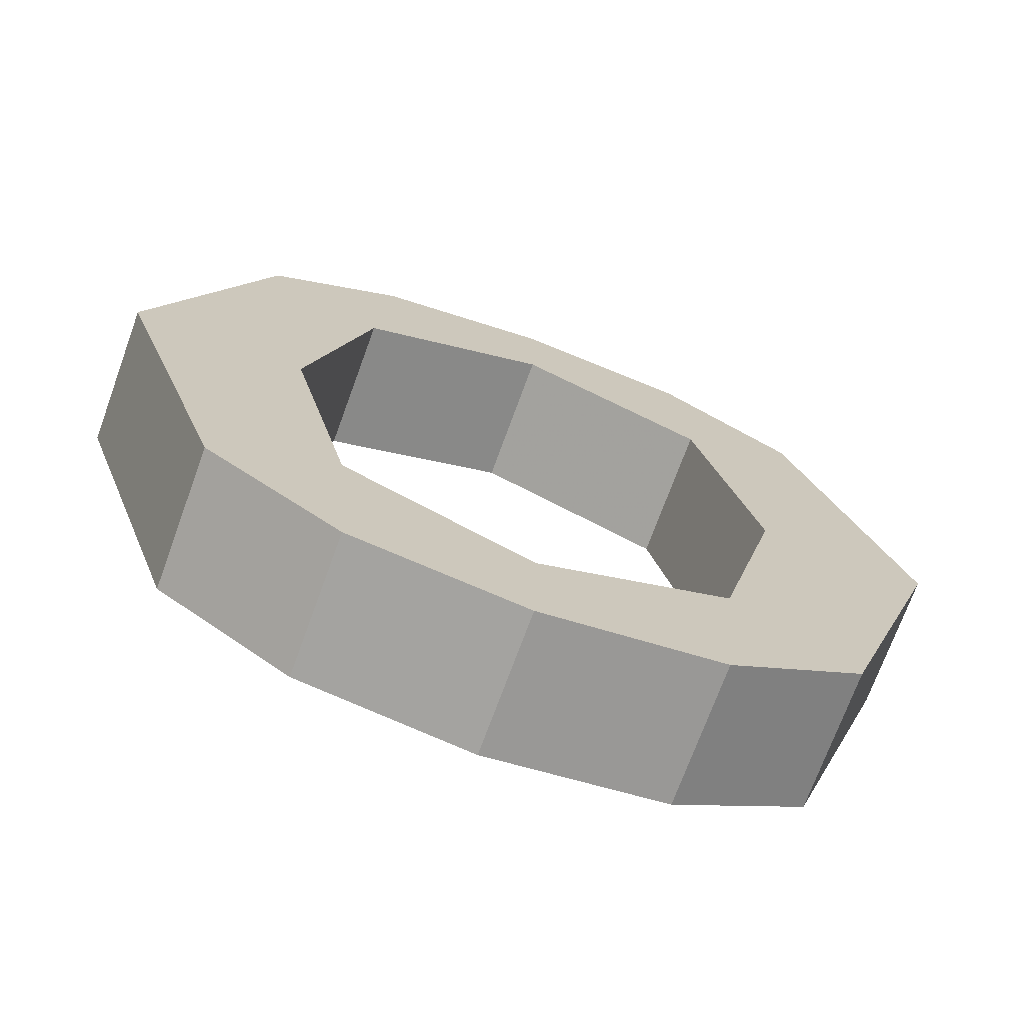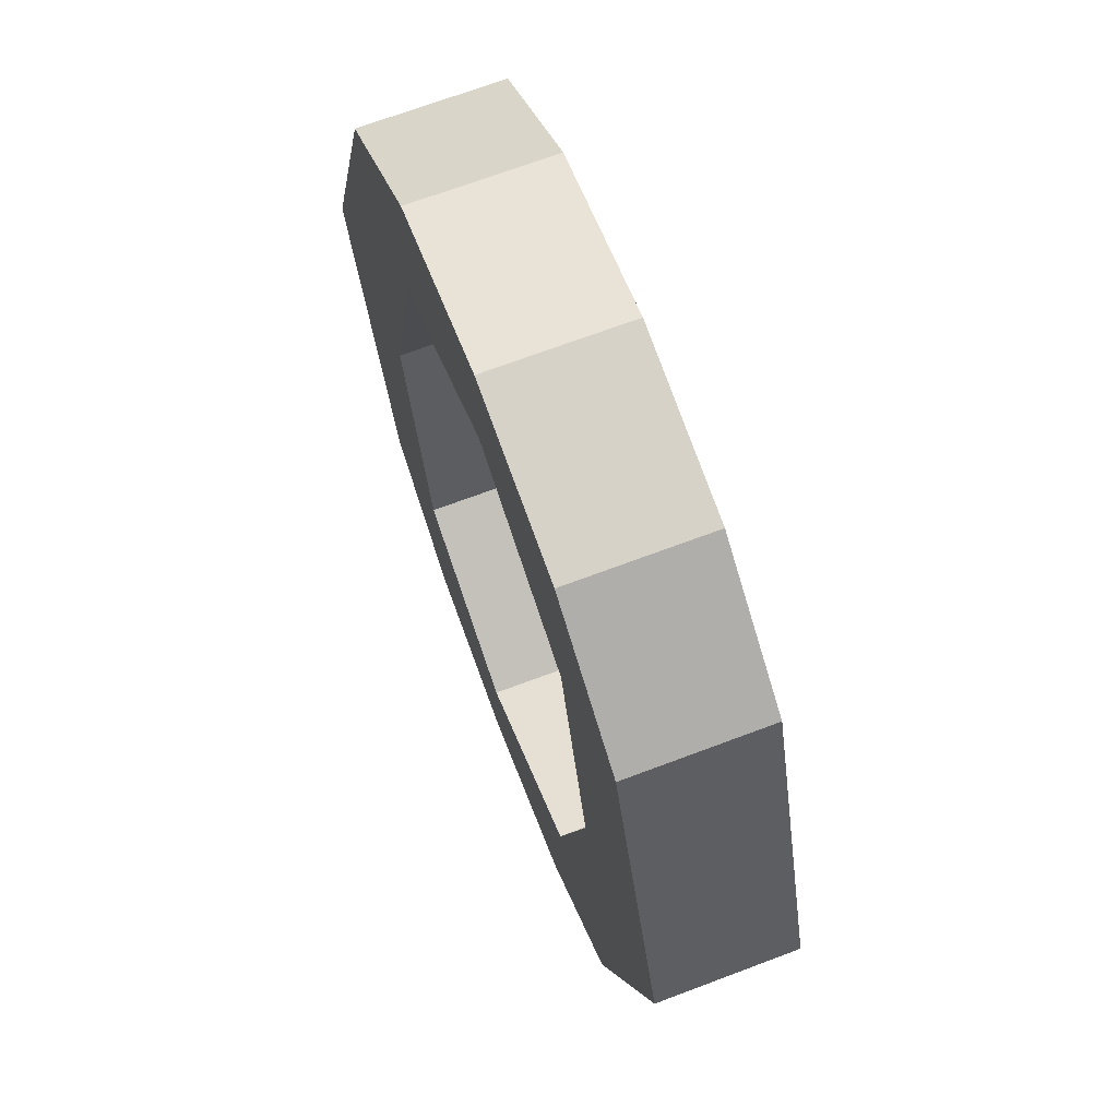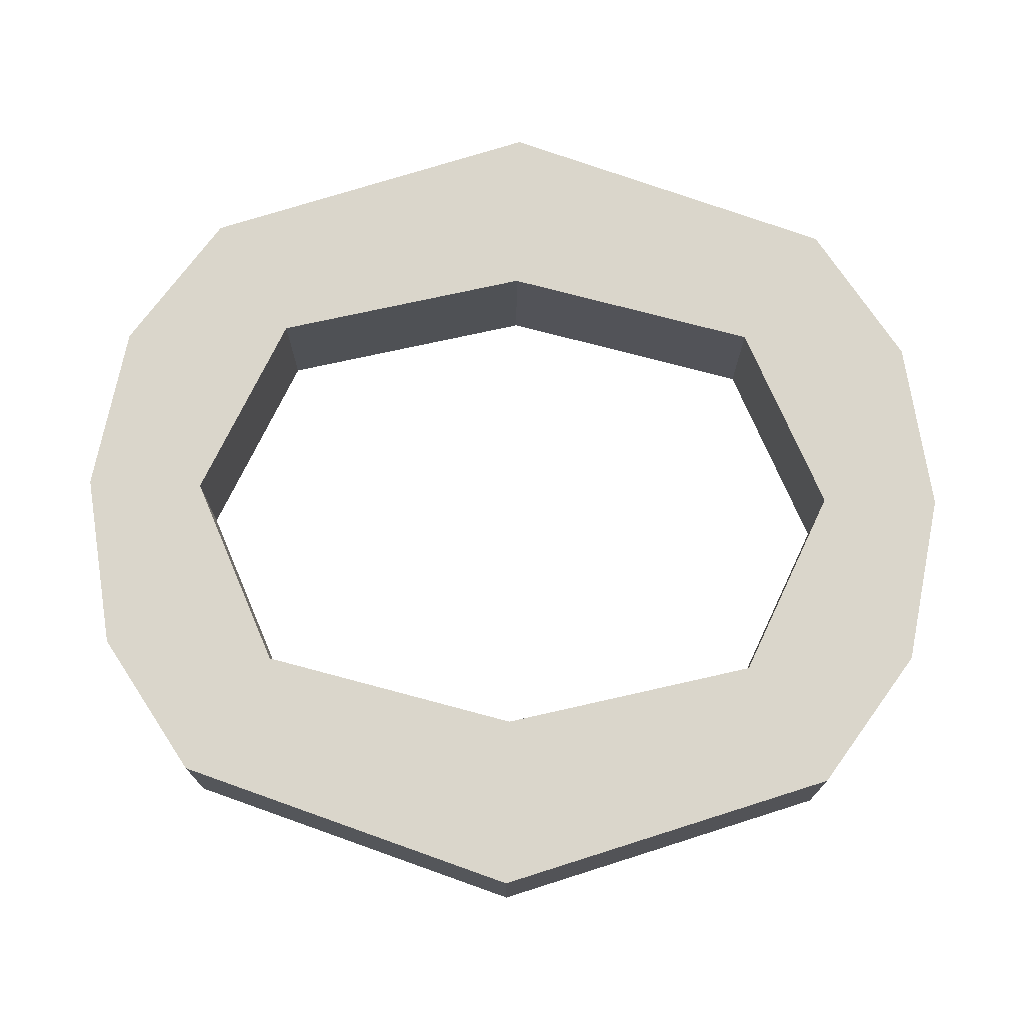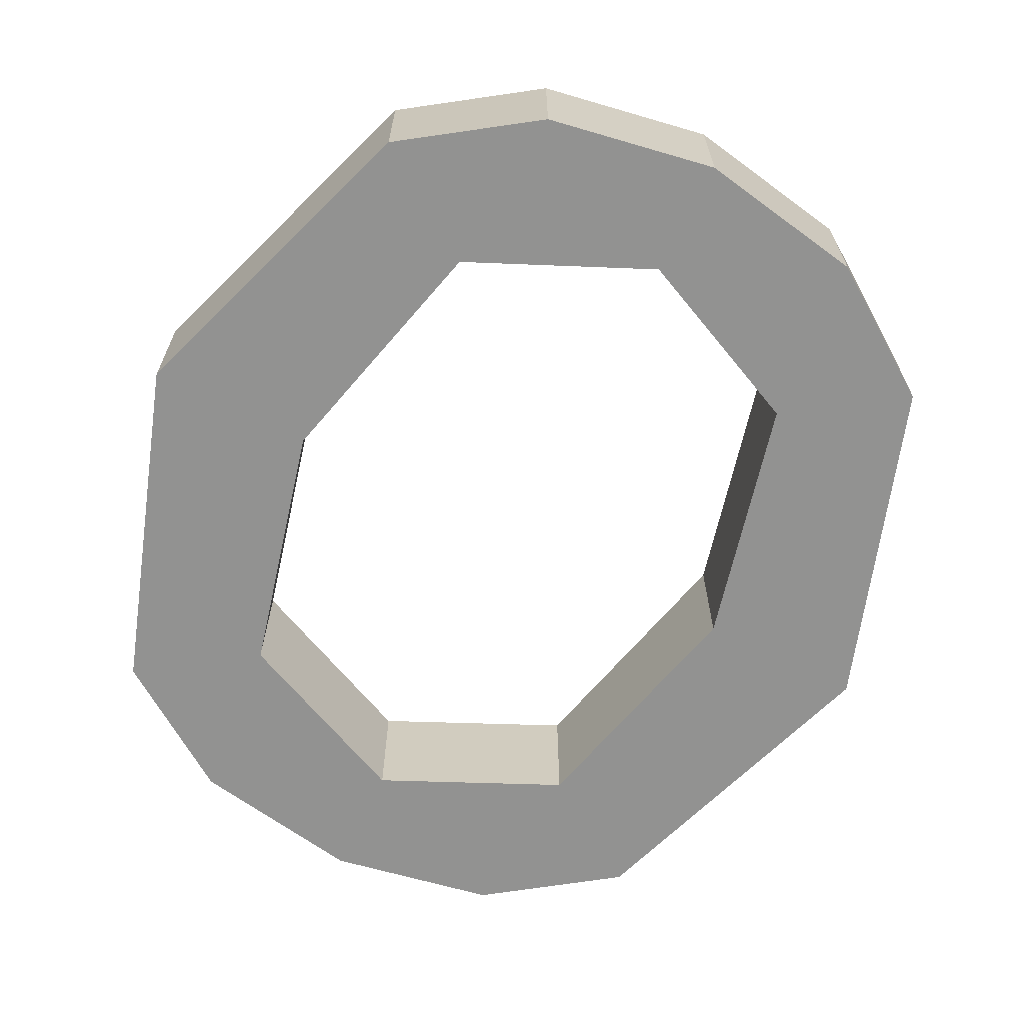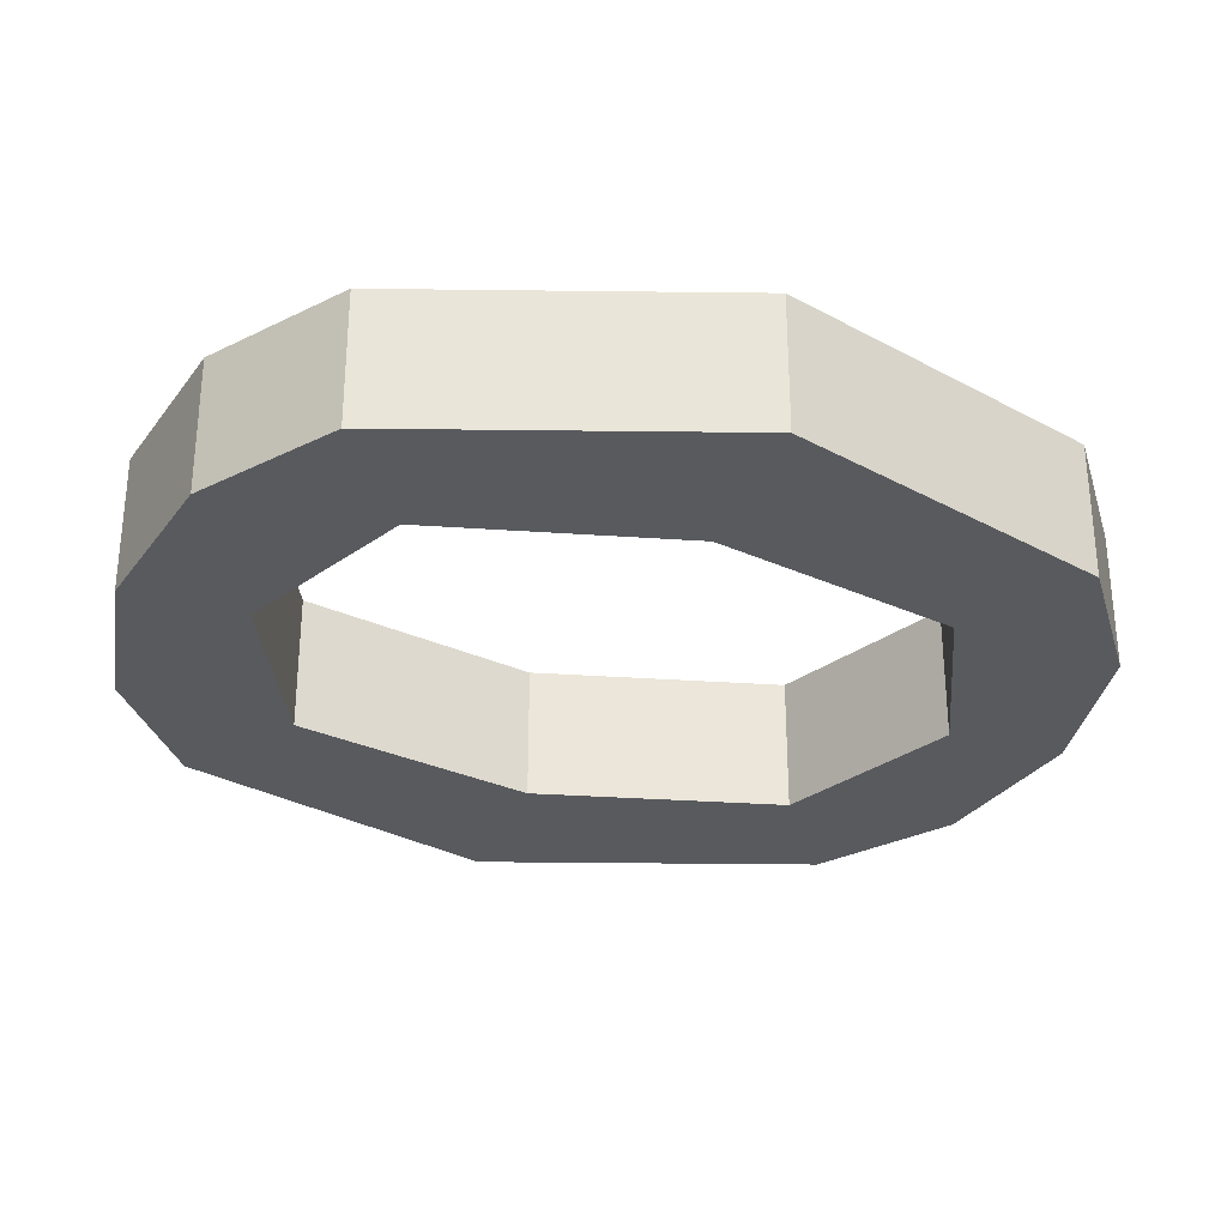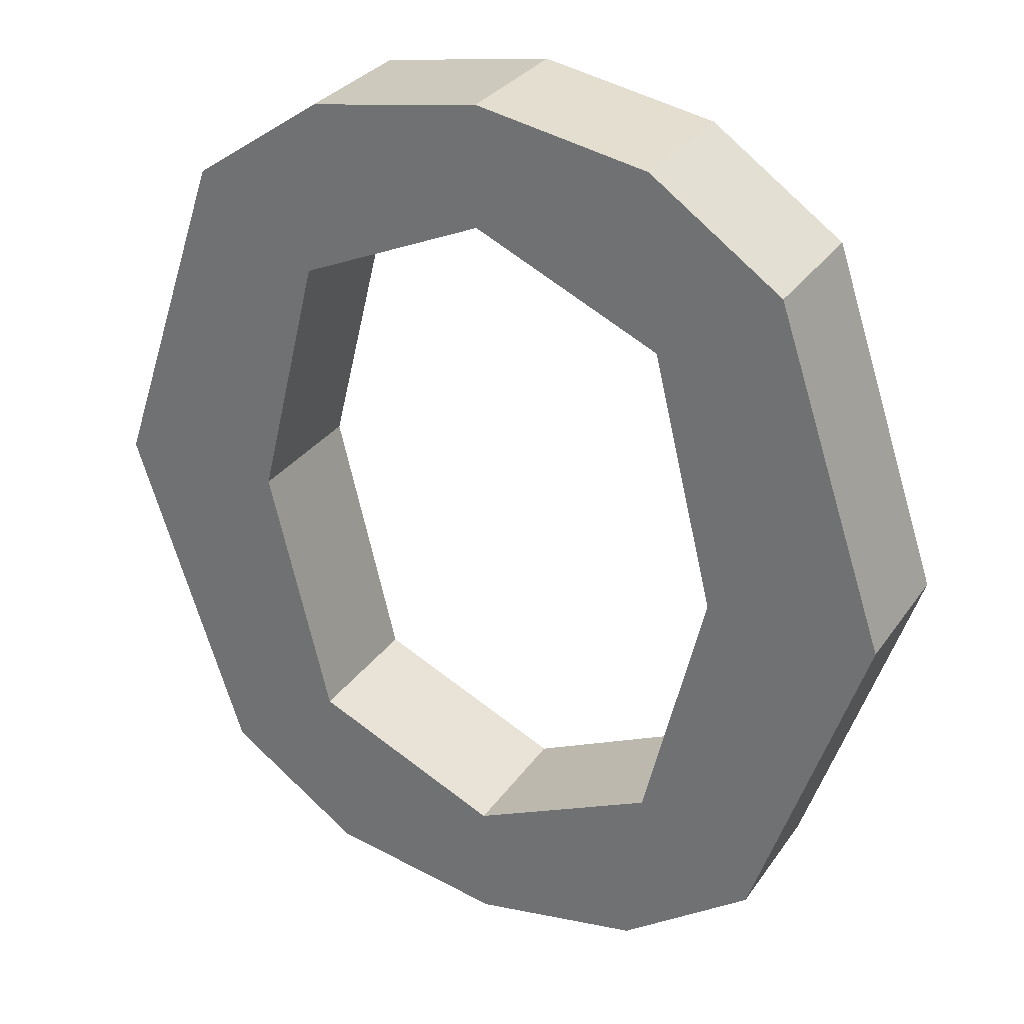
<metadata>
{"format":"obj","ext":"obj","renderer":"f3d","projection":"perspective","resolution":1024,"background":"white","views":[{"elev":-71.6,"azim":-20.0,"up":"+Y"},{"elev":69.2,"azim":69.3,"up":"+Y"},{"elev":73.9,"azim":91.1,"up":"+Z"},{"elev":-66.2,"azim":153.5,"up":"+Z"},{"elev":-30.7,"azim":-109.6,"up":"+Z"},{"elev":30.4,"azim":-151.5,"up":"+Y"}]}
</metadata>
<code>
g v3d.csg
v 3.645 -0.1465 0
v 5.9 0.7441 0
v 4.926 0.07617 0
v 2.417 0.07983 0
v 1.468 5.61 0
v 1.465 0.7588 0
v 0.6504 3.182 0
v 3.686 6.504 0
v 2.431 6.281 0
v 4.94 6.281 0
v 6.721 3.193 0
v 5.903 5.61 0
v 5.496 3.193 0
v 5.043 5.026 0
v 3.686 5.637 0
v 2.332 5.023 0
v 1.881 3.182 0
v 2.326 1.336 0
v 3.662 0.7207 0
v 5.038 1.339 0
v 3.645 -0.1465 1
v 4.926 0.07617 1
v 5.9 0.7441 1
v 2.417 0.07983 1
v 1.468 5.61 1
v 0.6504 3.182 1
v 1.465 0.7588 1
v 3.686 6.504 1
v 2.431 6.281 1
v 4.94 6.281 1
v 6.721 3.193 1
v 5.903 5.61 1
v 5.496 3.193 1
v 5.043 5.026 1
v 3.686 5.637 1
v 2.332 5.023 1
v 1.881 3.182 1
v 2.326 1.336 1
v 3.662 0.7207 1
v 5.038 1.339 1
f 1 2 3
f 4 2 1
f 5 6 7
f 8 5 9
f 10 5 8
f 11 10 12
f 13 10 11
f 14 10 13
f 15 10 14
f 15 5 10
f 16 5 15
f 17 5 16
f 17 6 5
f 17 4 6
f 18 4 17
f 19 4 18
f 19 2 4
f 20 2 19
f 20 11 2
f 20 13 11
f 21 22 23
f 24 21 23
f 25 26 27
f 28 29 25
f 30 28 25
f 31 32 30
f 33 31 30
f 34 33 30
f 35 34 30
f 35 30 25
f 36 35 25
f 37 36 25
f 37 25 27
f 37 27 24
f 38 37 24
f 39 38 24
f 39 24 23
f 40 39 23
f 40 23 31
f 40 31 33
f 1 21 1
f 1 21 21
f 1 21 4
f 4 21 24
f 4 24 6
f 6 24 27
f 6 27 7
f 7 27 26
f 7 26 5
f 5 26 25
f 5 25 9
f 9 25 29
f 9 29 8
f 8 29 28
f 8 28 10
f 10 28 30
f 10 30 12
f 12 30 32
f 12 32 11
f 11 32 31
f 11 31 2
f 2 31 23
f 2 23 3
f 3 23 22
f 3 22 1
f 1 22 21
f 19 39 19
f 19 39 39
f 19 39 20
f 20 39 40
f 20 40 13
f 13 40 33
f 13 33 14
f 14 33 34
f 14 34 15
f 15 34 35
f 15 35 16
f 16 35 36
f 16 36 17
f 17 36 37
f 17 37 18
f 18 37 38
f 18 38 19
f 19 38 39

</code>
